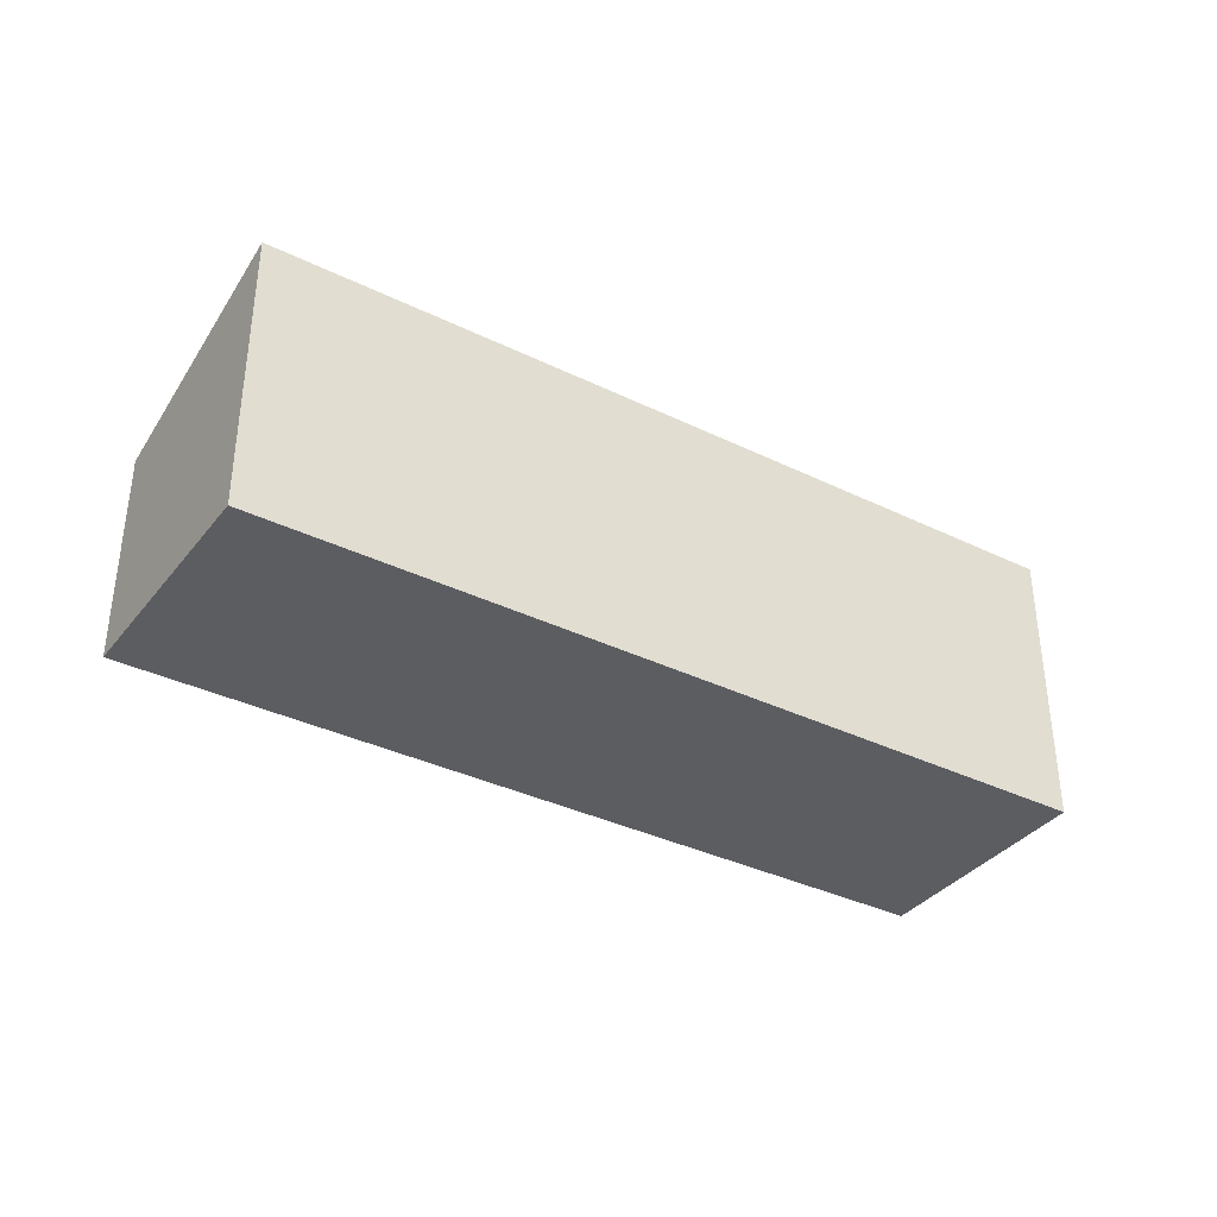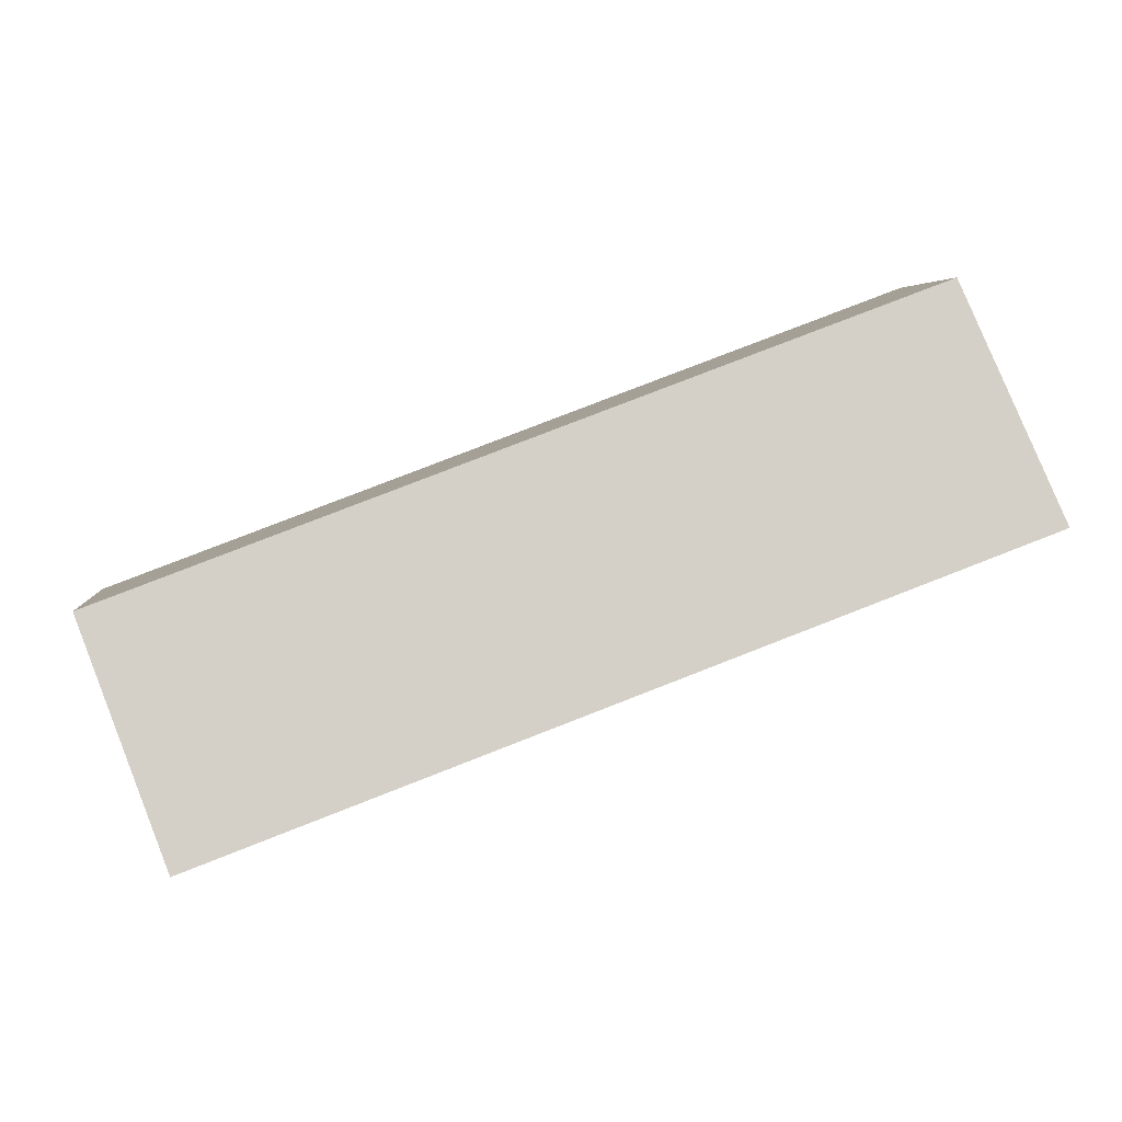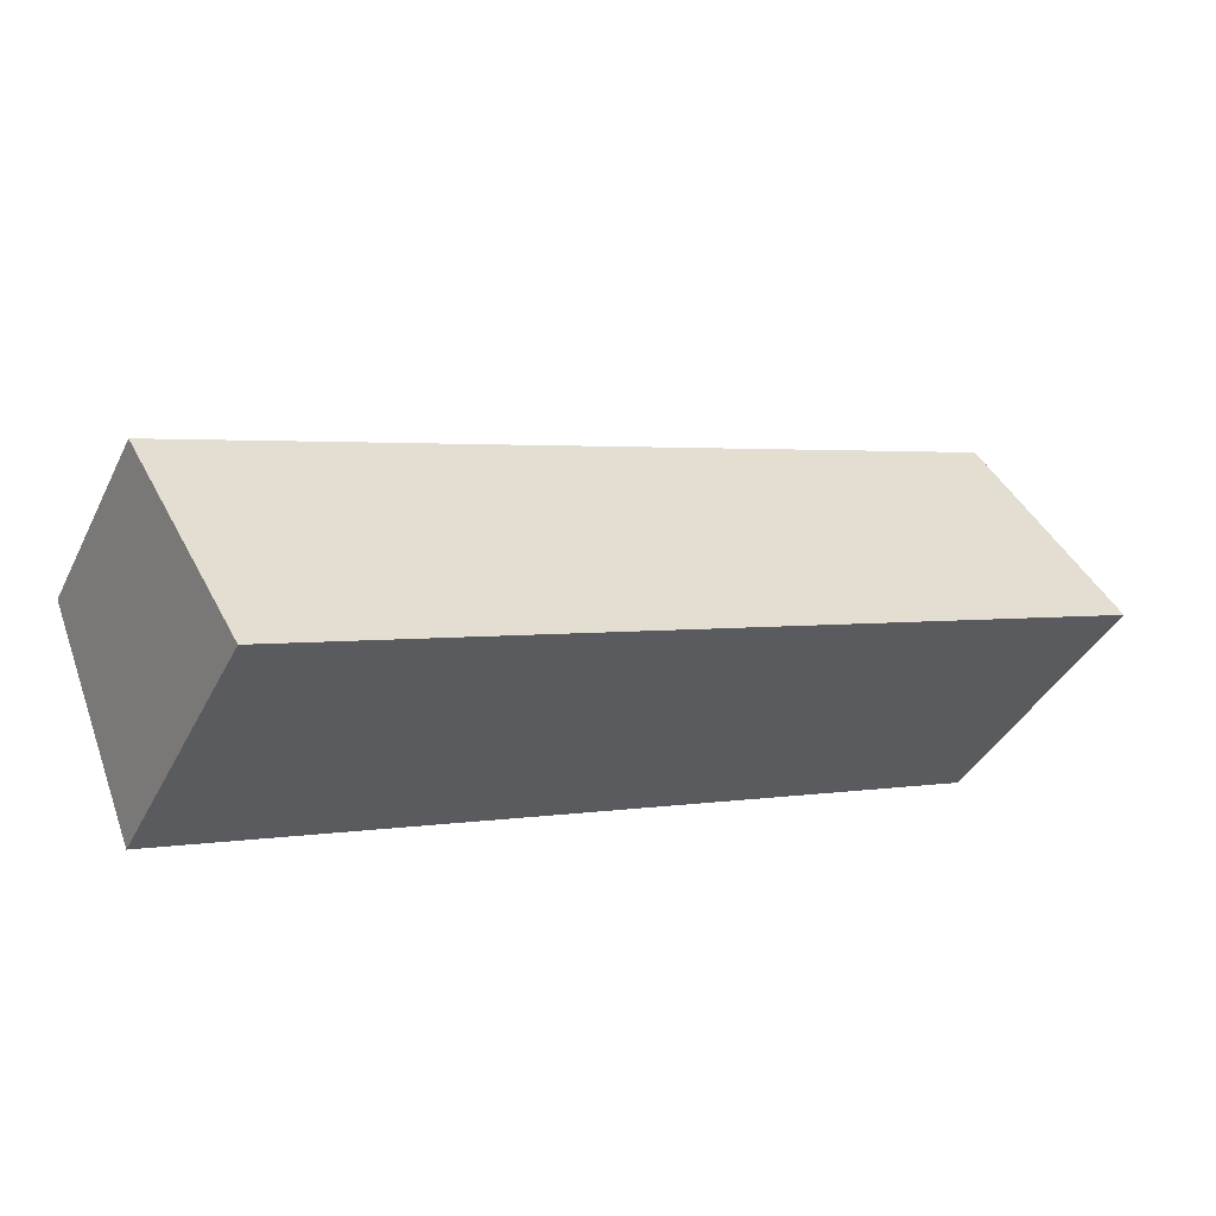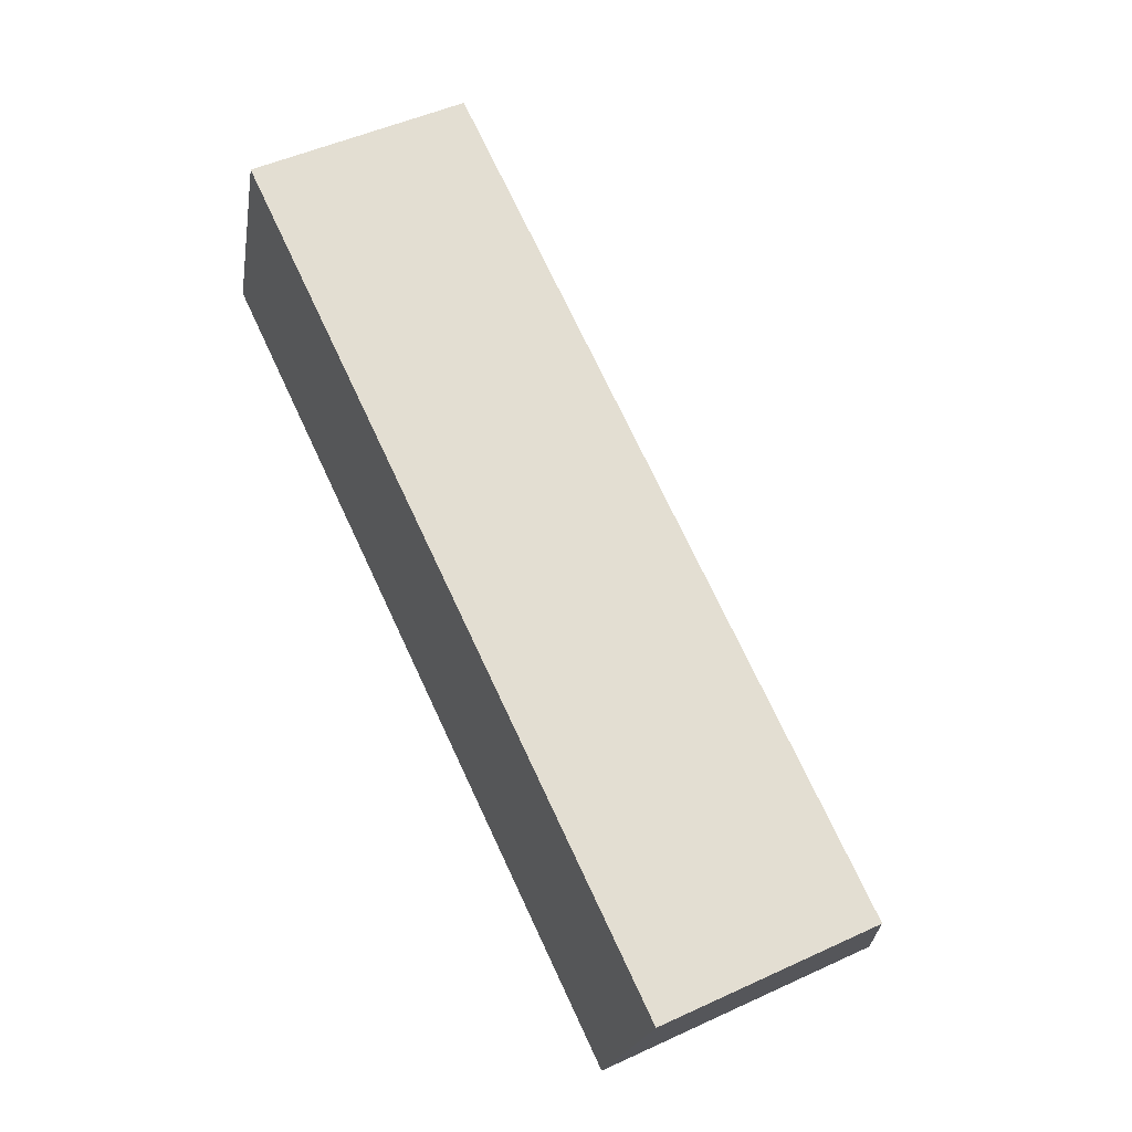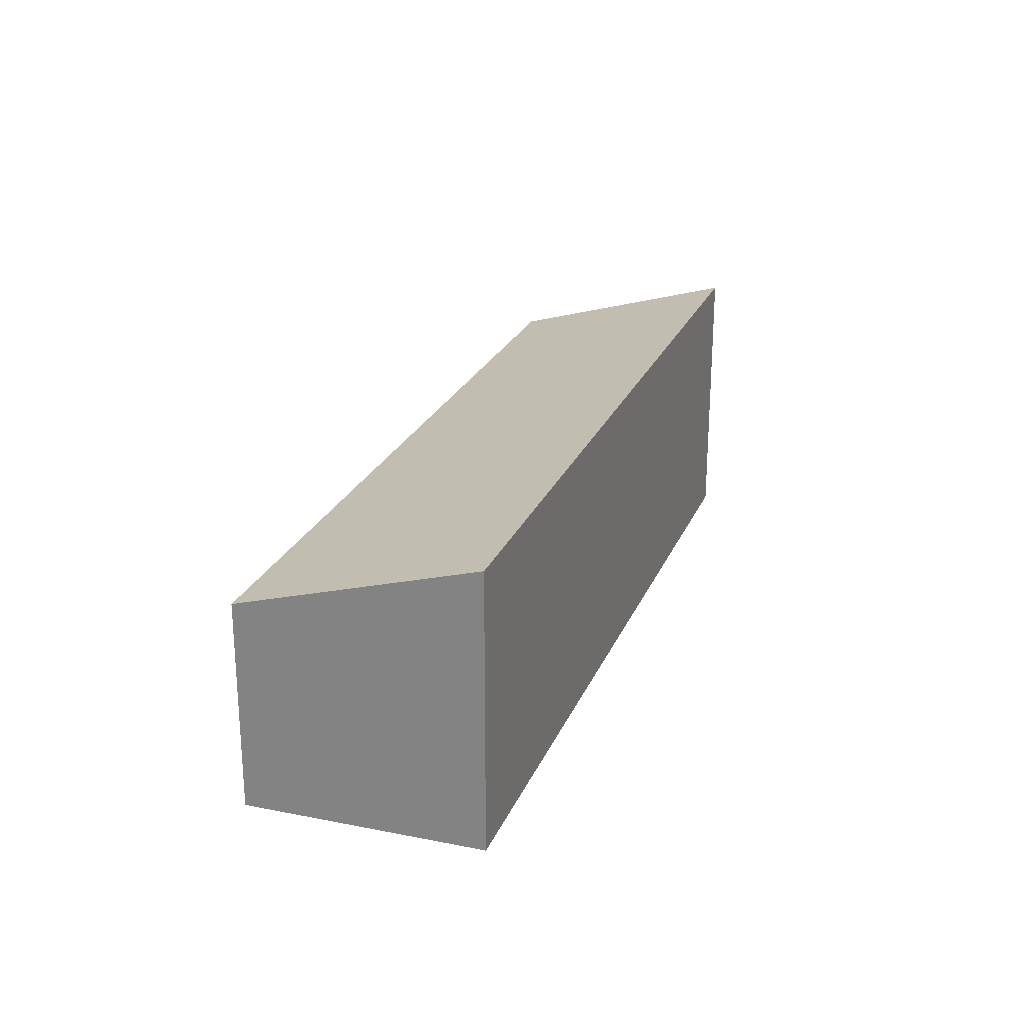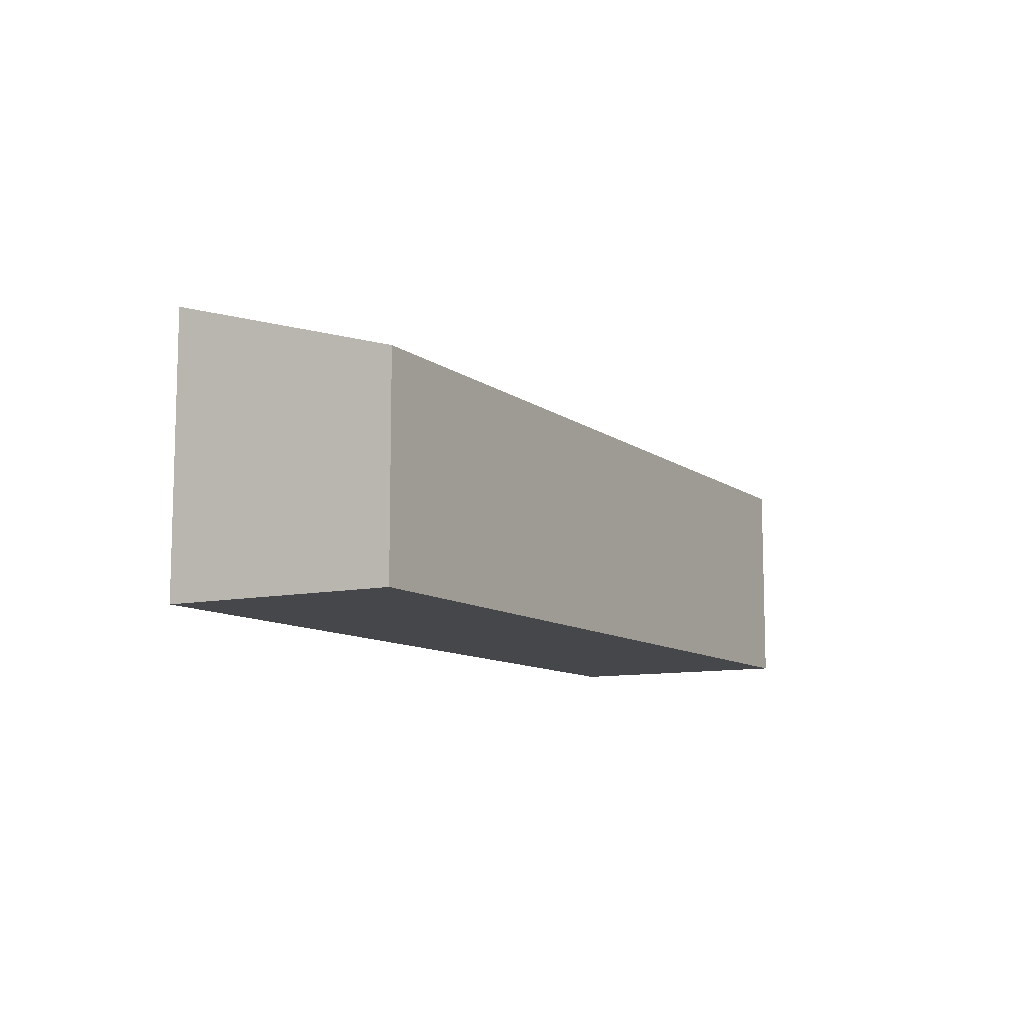
<metadata>
{"format":"obj","ext":"obj","renderer":"f3d","projection":"perspective","resolution":1024,"background":"white","views":[{"elev":-36.3,"azim":168.3,"up":"+Y"},{"elev":4.6,"azim":175.2,"up":"+Z"},{"elev":-39.5,"azim":155.3,"up":"+Z"},{"elev":49.7,"azim":63.1,"up":"+Z"},{"elev":24.3,"azim":129.7,"up":"+Y"},{"elev":-10.2,"azim":-39.7,"up":"+Y"}]}
</metadata>
<code>
v  9.205 3.304 -3.474
v  1.006 2.49 2.594
v  10.24 2.49 -0.859
v  0 3.296 2.018e-16
v  9.205 2.127e-16 -3.474
v  10.24 5.26e-17 -0.859
v  0 0 0
v  1.006 -1.588e-16 2.594
g defaultobject
f 1 2 3
f 2 1 4
f 3 5 1
f 5 3 6
f 5 4 1
f 4 5 7
f 7 2 4
f 2 7 8
f 8 3 2
f 3 8 6
f 8 5 6
f 5 8 7

</code>
